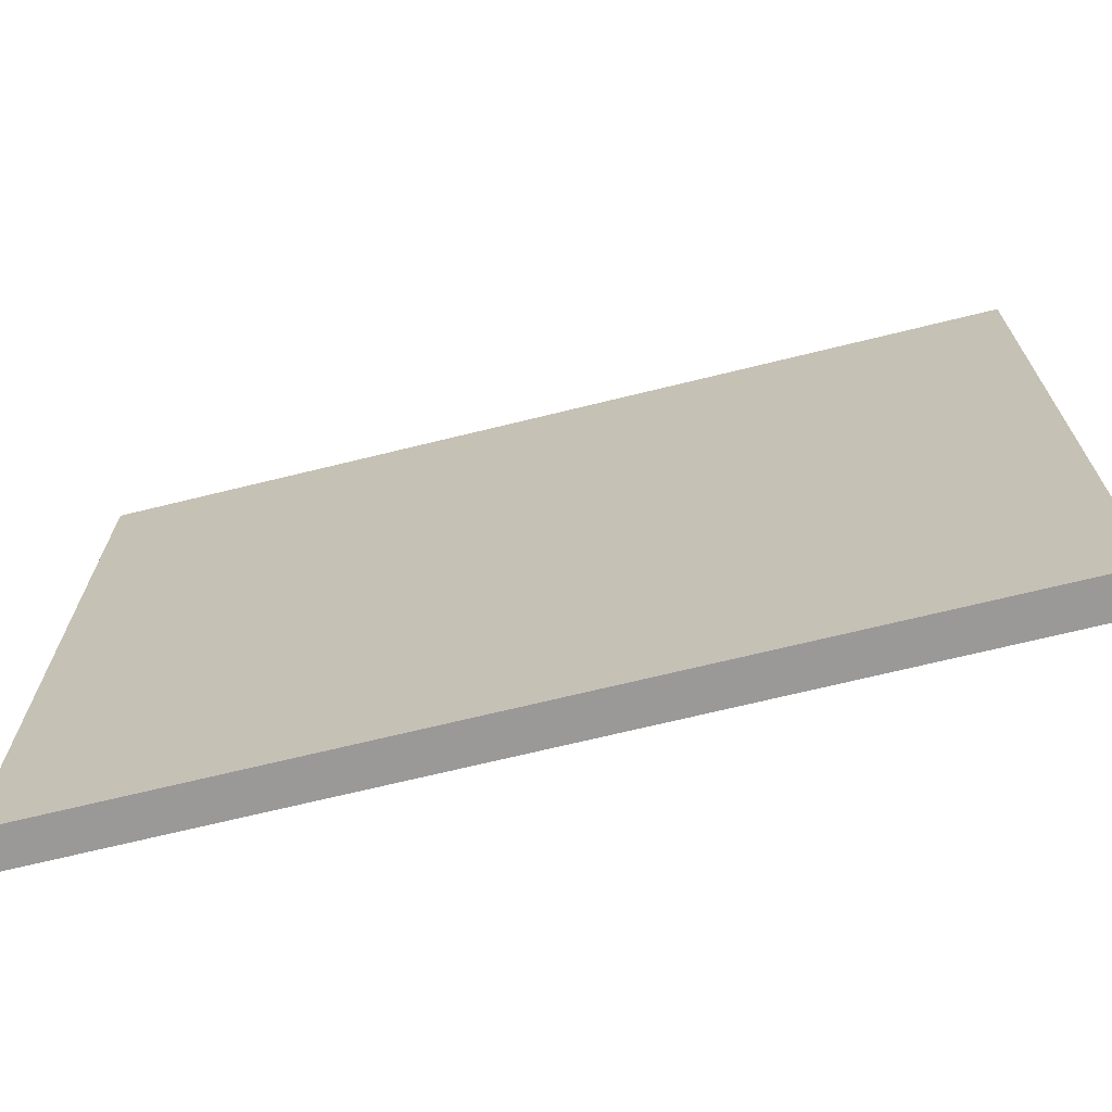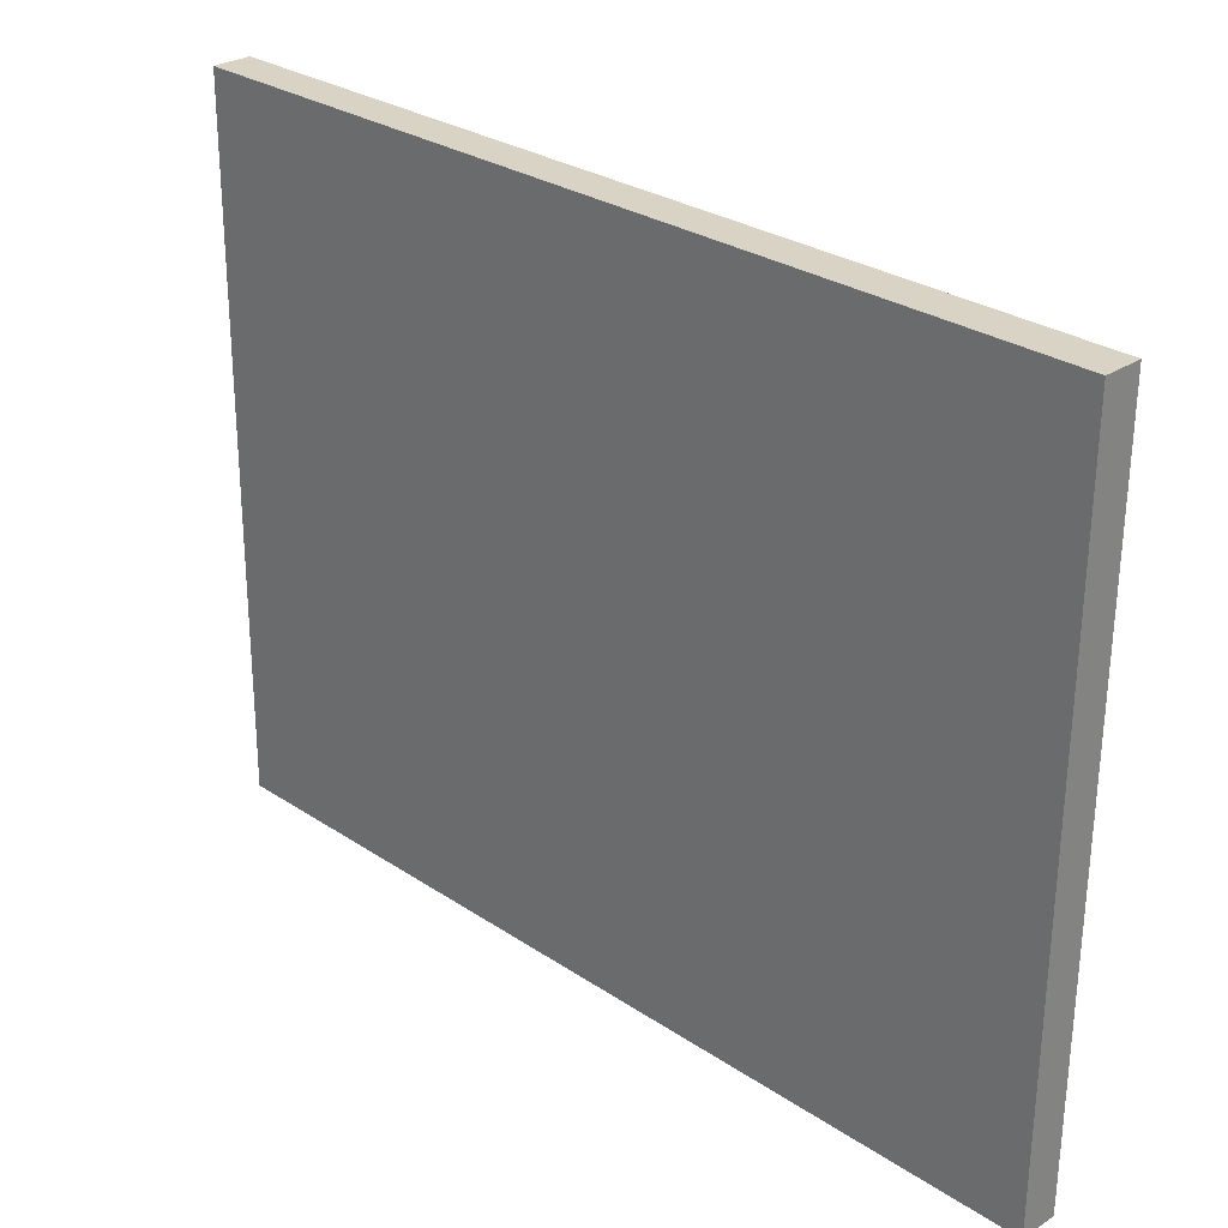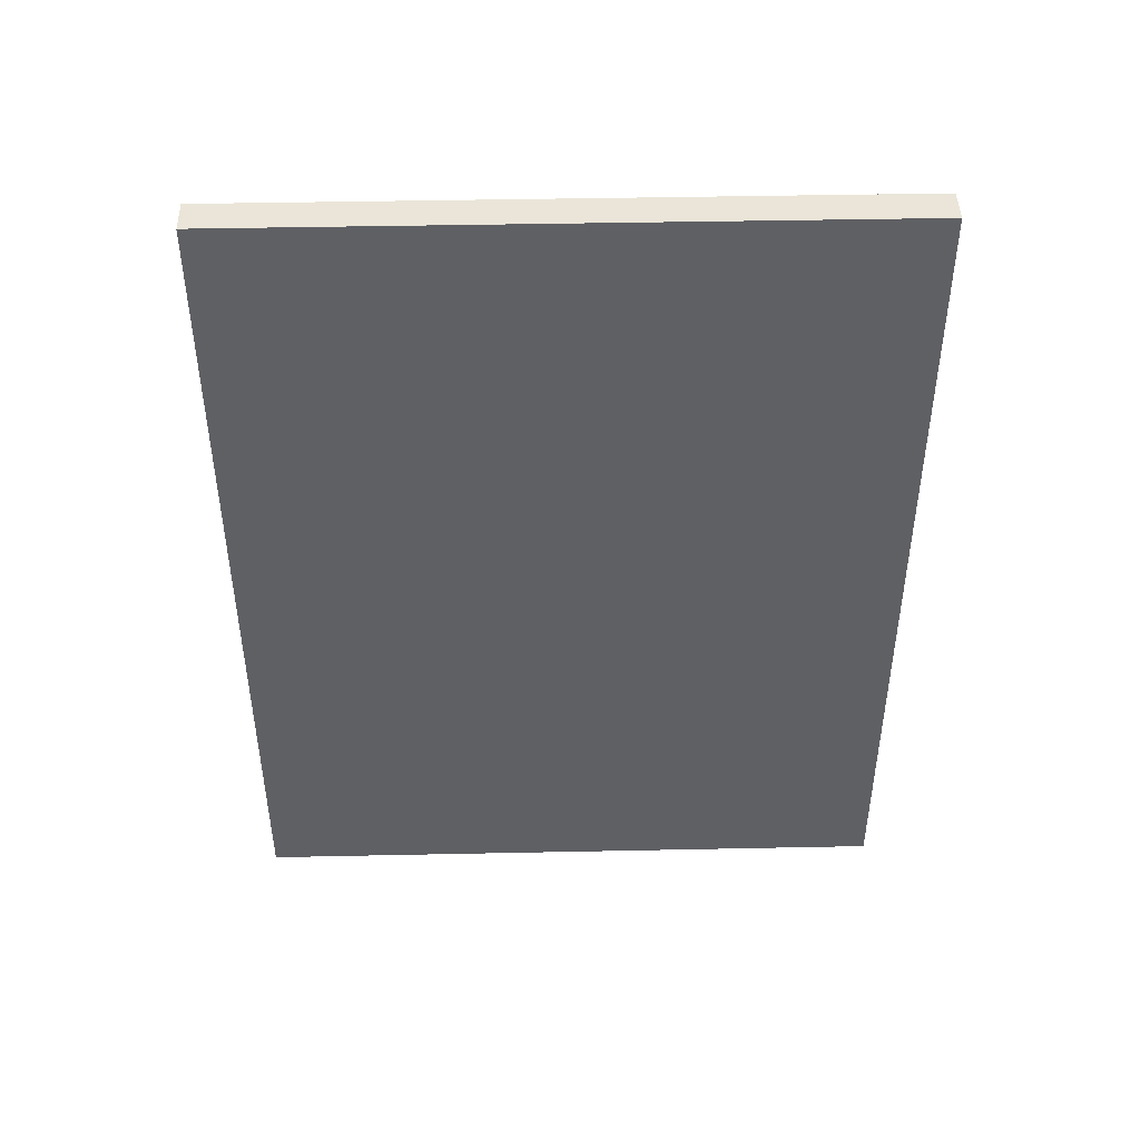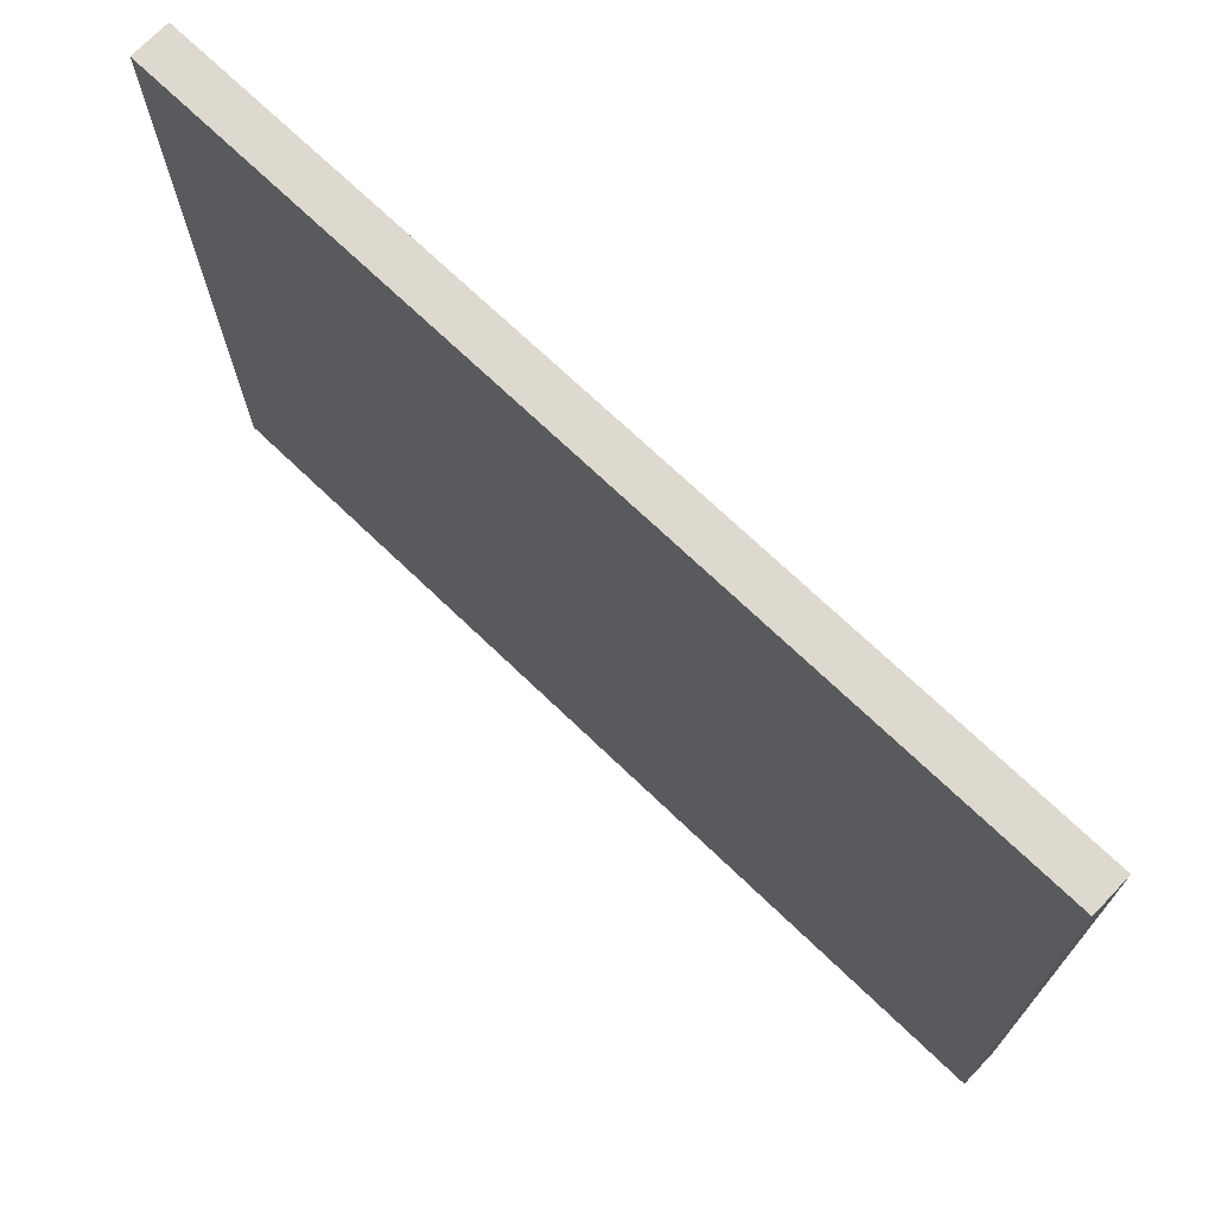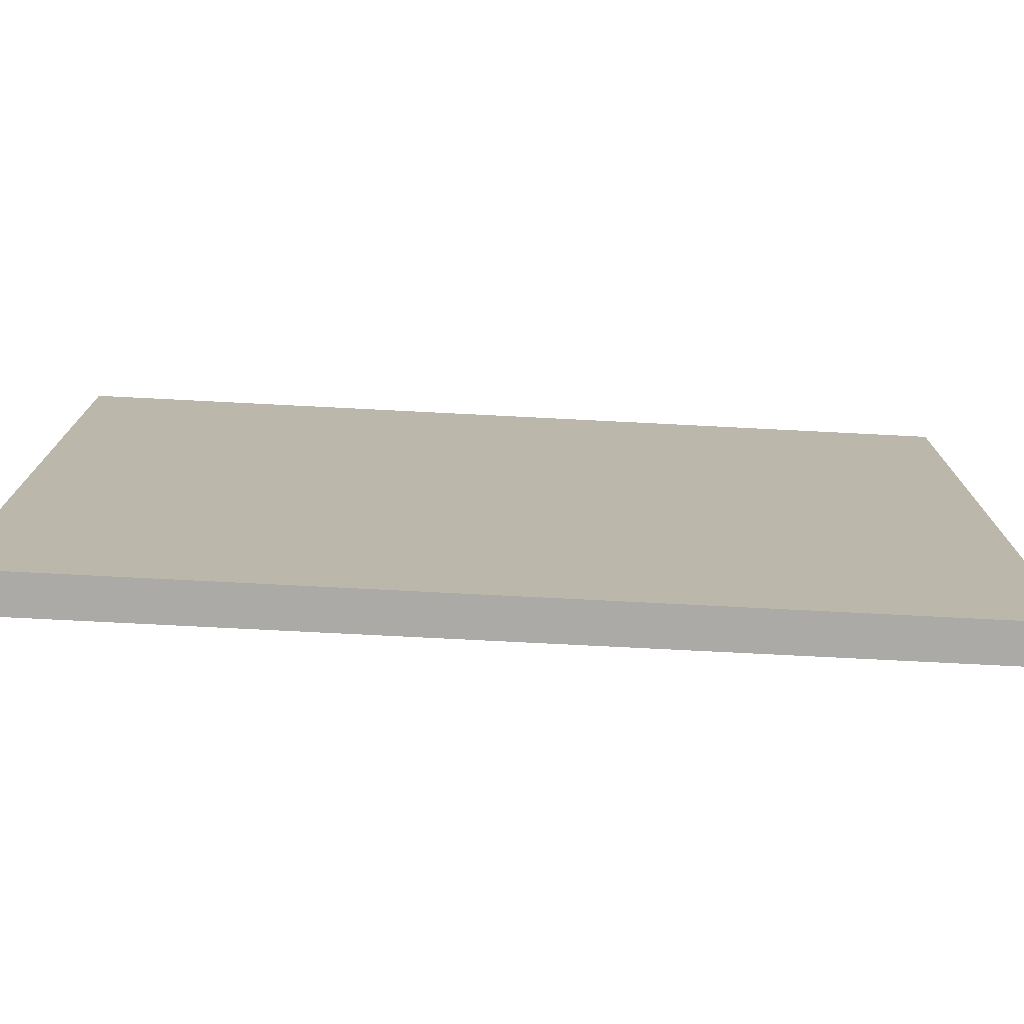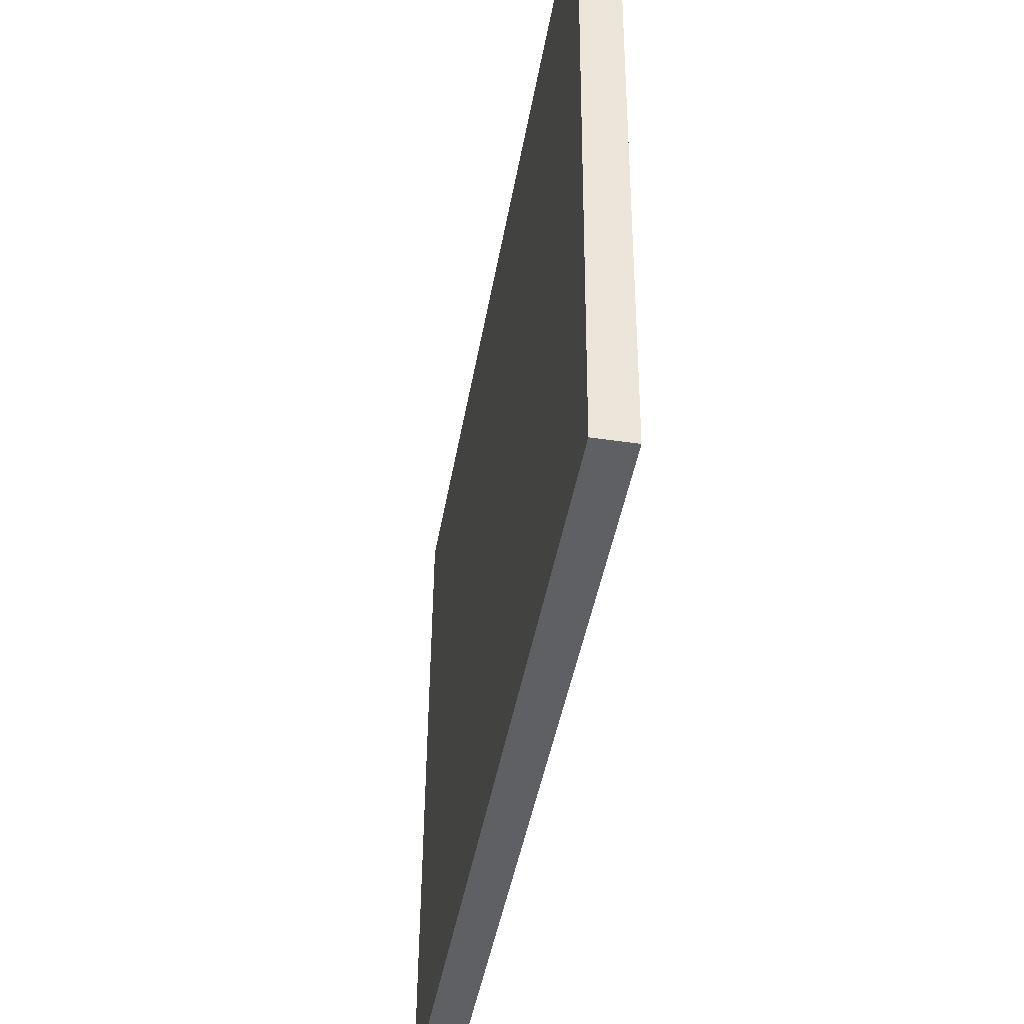
<metadata>
{"format":"obj","ext":"obj","renderer":"f3d","projection":"perspective","resolution":1024,"background":"white","views":[{"elev":-68.7,"azim":-76.1,"up":"+Y"},{"elev":28.5,"azim":-45.1,"up":"+Y"},{"elev":44.6,"azim":88.2,"up":"+Z"},{"elev":71.2,"azim":133.8,"up":"+Y"},{"elev":-76.2,"azim":87.1,"up":"+Y"},{"elev":-43.2,"azim":-9.6,"up":"+Y"}]}
</metadata>
<code>
o Cube.001
v -2.188 3.849 2.488
v -1.977 3.847 2.488
v -2.188 3.849 -2.488
v -1.977 3.847 -2.488
v -2.217 -0.000403 2.488
v -2.006 -0.001974 2.488
v -2.217 -0.000403 -2.488
v -2.006 -0.001974 -2.488
f 1 2 4 3
f 3 4 8 7
f 7 8 6 5
f 5 6 2 1
f 3 7 5 1
f 8 4 2 6

</code>
